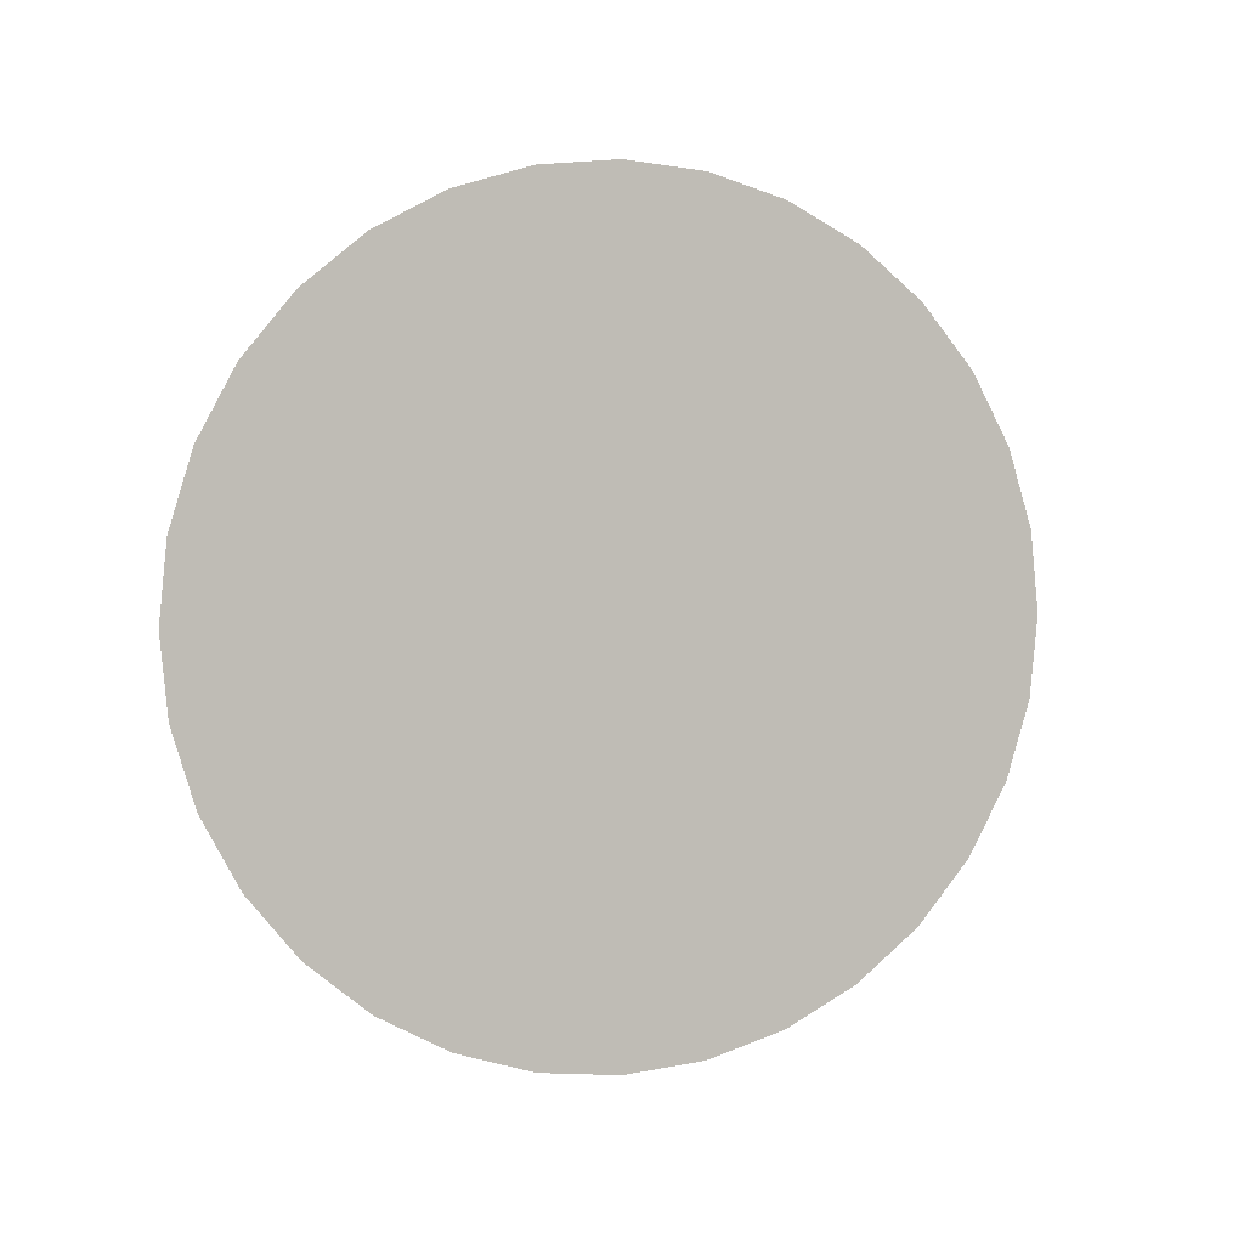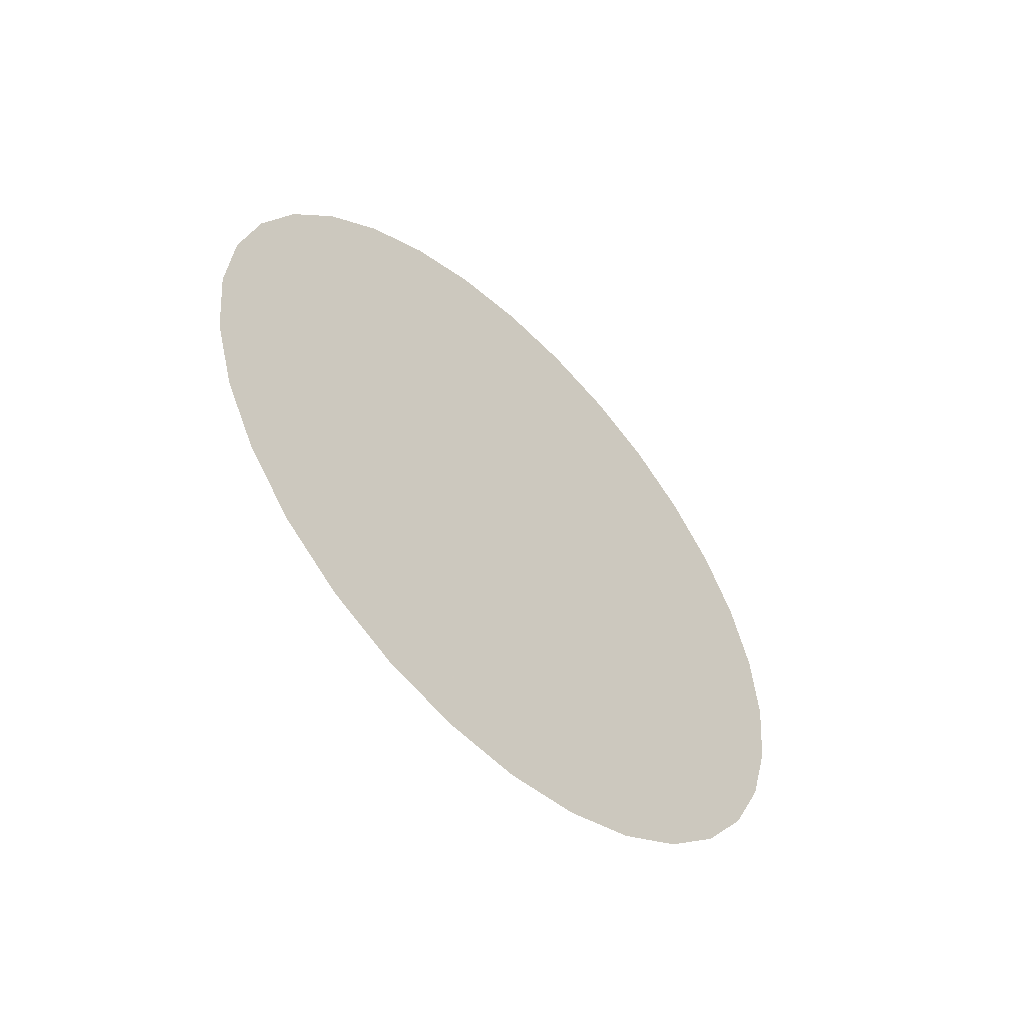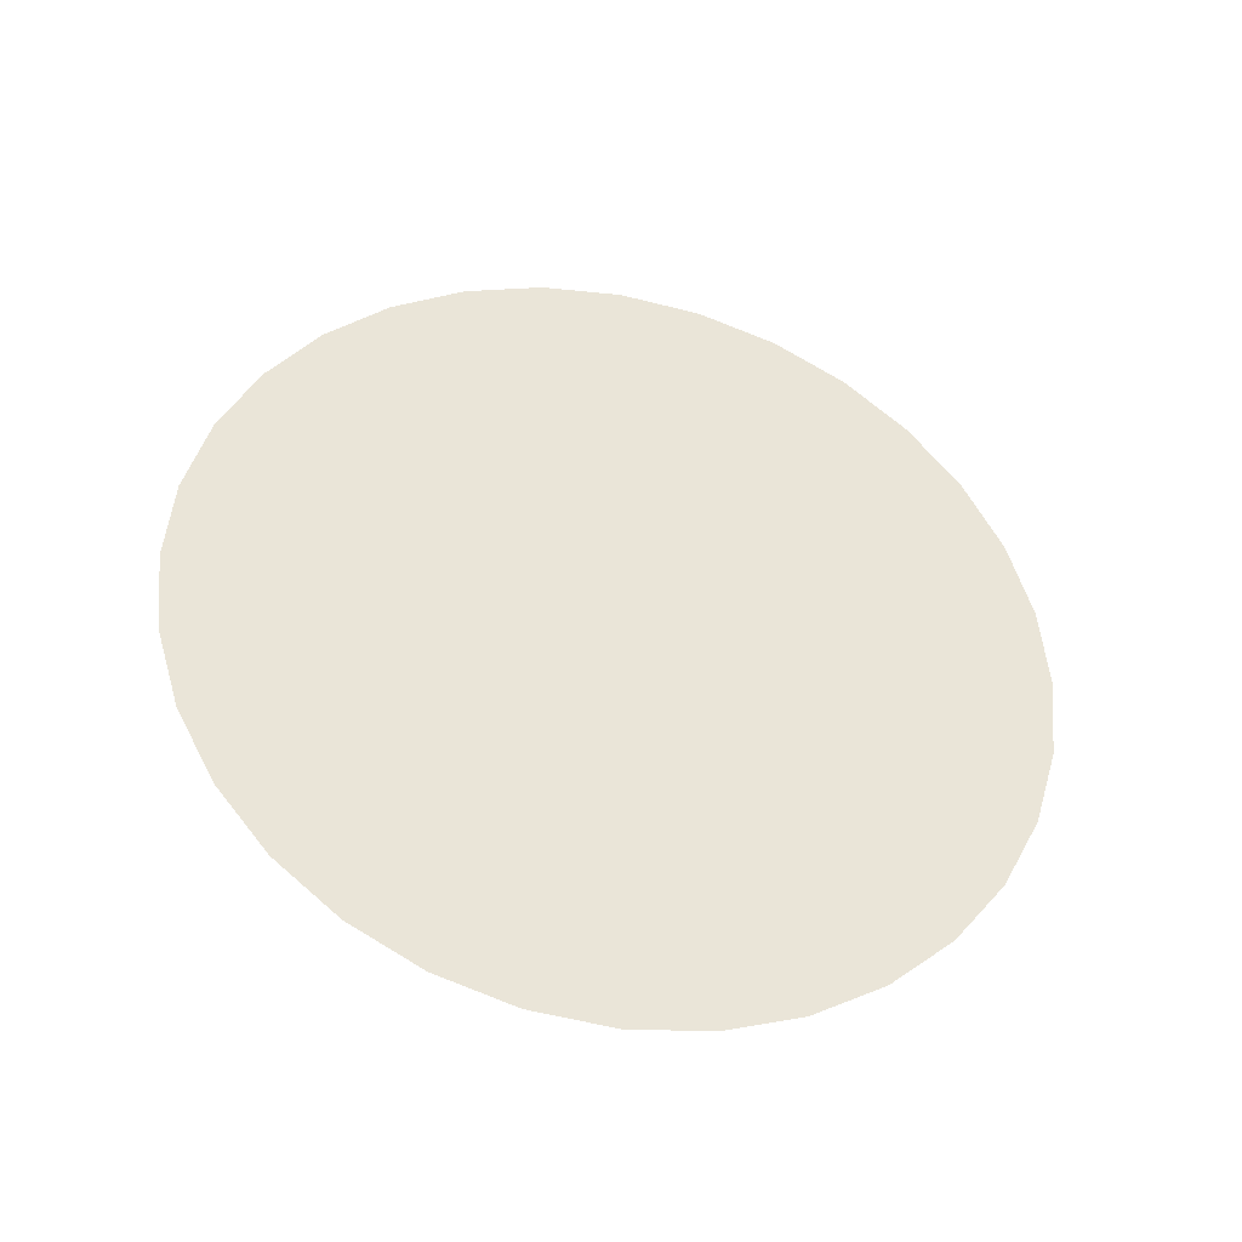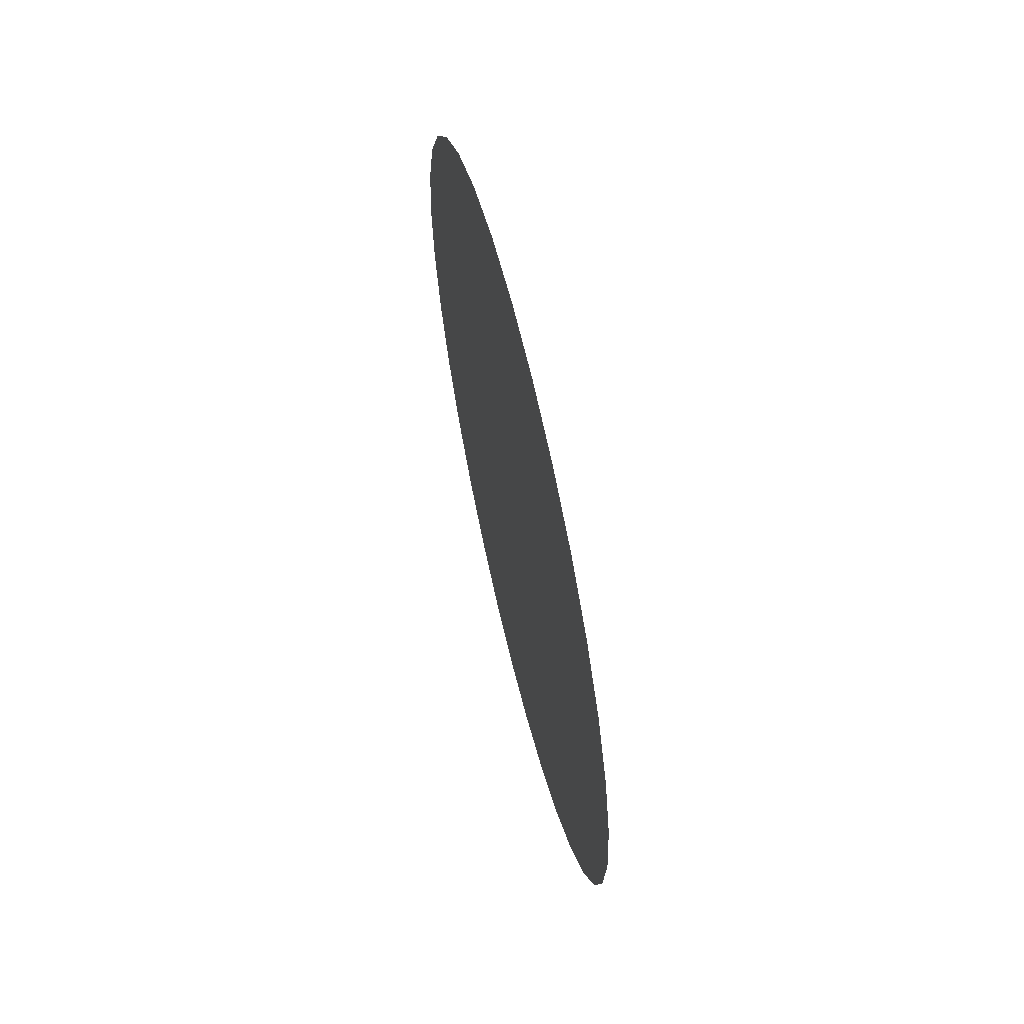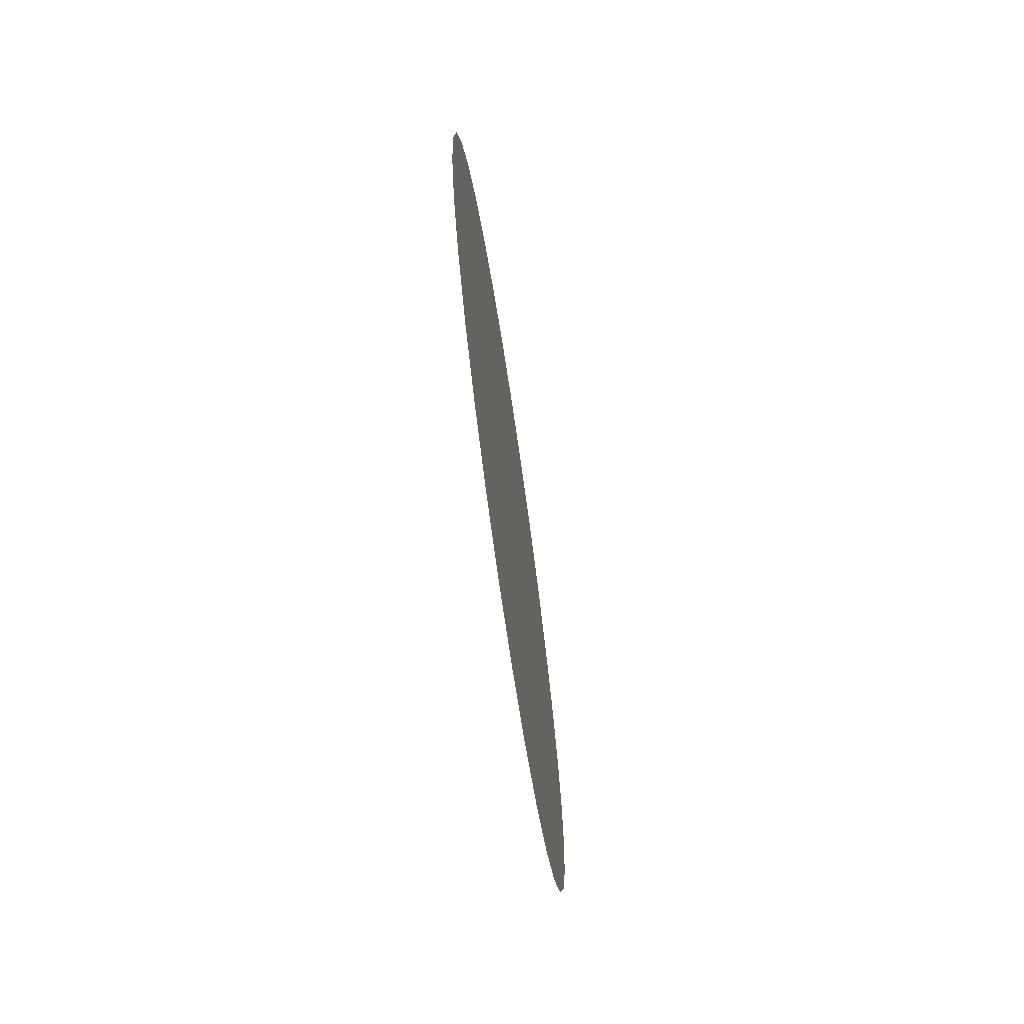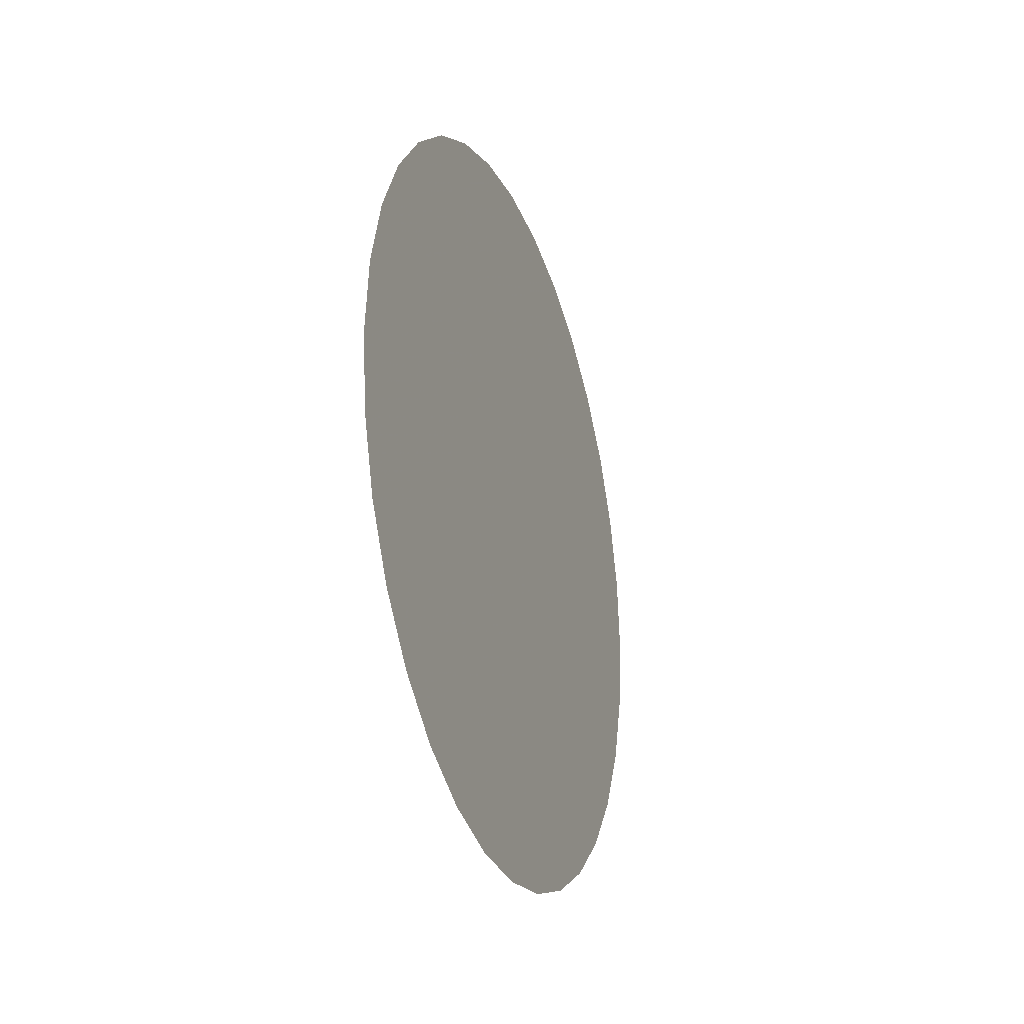
<metadata>
{"format":"obj","ext":"obj","renderer":"f3d","projection":"perspective","resolution":1024,"background":"white","views":[{"elev":3.3,"azim":72.8,"up":"+Z"},{"elev":-53.6,"azim":-135.0,"up":"+Y"},{"elev":-37.7,"azim":-103.3,"up":"+Z"},{"elev":62.3,"azim":166.6,"up":"+Y"},{"elev":-70.2,"azim":8.4,"up":"+Y"},{"elev":-25.6,"azim":19.3,"up":"+Y"}]}
</metadata>
<code>
o Transparent.Rotor.YZ_Cylinder.000_Cylinder.002
v 0 0 0
v 0 -0.09755 -0.4904
v 0 0 -0.5
v 0 -0.1913 -0.4619
v 0 -0.2778 -0.4157
v 0 -0.3536 -0.3536
v 0 -0.4157 -0.2778
v 0 -0.4619 -0.1913
v 0 -0.4904 -0.09755
v 0 -0.5 0
v 0 -0.4904 0.09755
v 0 -0.4619 0.1913
v -0 -0.4157 0.2778
v -0 -0.3536 0.3536
v -0 -0.2778 0.4157
v -0 -0.1913 0.4619
v -0 -0.09755 0.4904
v -0 -0 0.5
v -0 0.09755 0.4904
v -0 0.1913 0.4619
v -0 0.2778 0.4157
v -0 0.3536 0.3536
v -0 0.4157 0.2778
v -0 0.4619 0.1913
v -0 0.4904 0.09755
v -0 0.5 0
v -0 0.4904 -0.09755
v -0 0.4619 -0.1913
v 0 0.4157 -0.2778
v 0 0.3536 -0.3536
v 0 0.2778 -0.4157
v 0 0.1913 -0.4619
v 0 0.09754 -0.4904
v 0 0 0
v 0 -0.09755 -0.4904
v 0 0 -0.5
v 0 -0.1913 -0.4619
v 0 -0.2778 -0.4157
v 0 -0.3536 -0.3536
v 0 -0.4157 -0.2778
v 0 -0.4619 -0.1913
v 0 -0.4904 -0.09755
v 0 -0.5 0
v 0 -0.4904 0.09755
v 0 -0.4619 0.1913
v -0 -0.4157 0.2778
v -0 -0.3536 0.3536
v -0 -0.2778 0.4157
v -0 -0.1913 0.4619
v -0 -0.09755 0.4904
v -0 -0 0.5
v -0 0.09755 0.4904
v -0 0.1913 0.4619
v -0 0.2778 0.4157
v -0 0.3536 0.3536
v -0 0.4157 0.2778
v -0 0.4619 0.1913
v -0 0.4904 0.09755
v -0 0.5 0
v -0 0.4904 -0.09755
v -0 0.4619 -0.1913
v 0 0.4157 -0.2778
v 0 0.3536 -0.3536
v 0 0.2778 -0.4157
v 0 0.1913 -0.4619
v 0 0.09754 -0.4904
f 1 2 3
f 1 4 2
f 1 5 4
f 1 6 5
f 1 7 6
f 1 8 7
f 1 9 8
f 1 10 9
f 1 11 10
f 1 12 11
f 1 13 12
f 1 14 13
f 1 15 14
f 1 16 15
f 1 17 16
f 1 18 17
f 1 19 18
f 1 20 19
f 1 21 20
f 1 22 21
f 1 23 22
f 1 24 23
f 1 25 24
f 1 26 25
f 1 27 26
f 1 28 27
f 1 29 28
f 1 30 29
f 1 31 30
f 1 32 31
f 1 33 32
f 1 3 33
f 34 36 35
f 34 35 37
f 34 37 38
f 34 38 39
f 34 39 40
f 34 40 41
f 34 41 42
f 34 42 43
f 34 43 44
f 34 44 45
f 34 45 46
f 34 46 47
f 34 47 48
f 34 48 49
f 34 49 50
f 34 50 51
f 34 51 52
f 34 52 53
f 34 53 54
f 34 54 55
f 34 55 56
f 34 56 57
f 34 57 58
f 34 58 59
f 34 59 60
f 34 60 61
f 34 61 62
f 34 62 63
f 34 63 64
f 34 64 65
f 34 65 66
f 34 66 36

</code>
